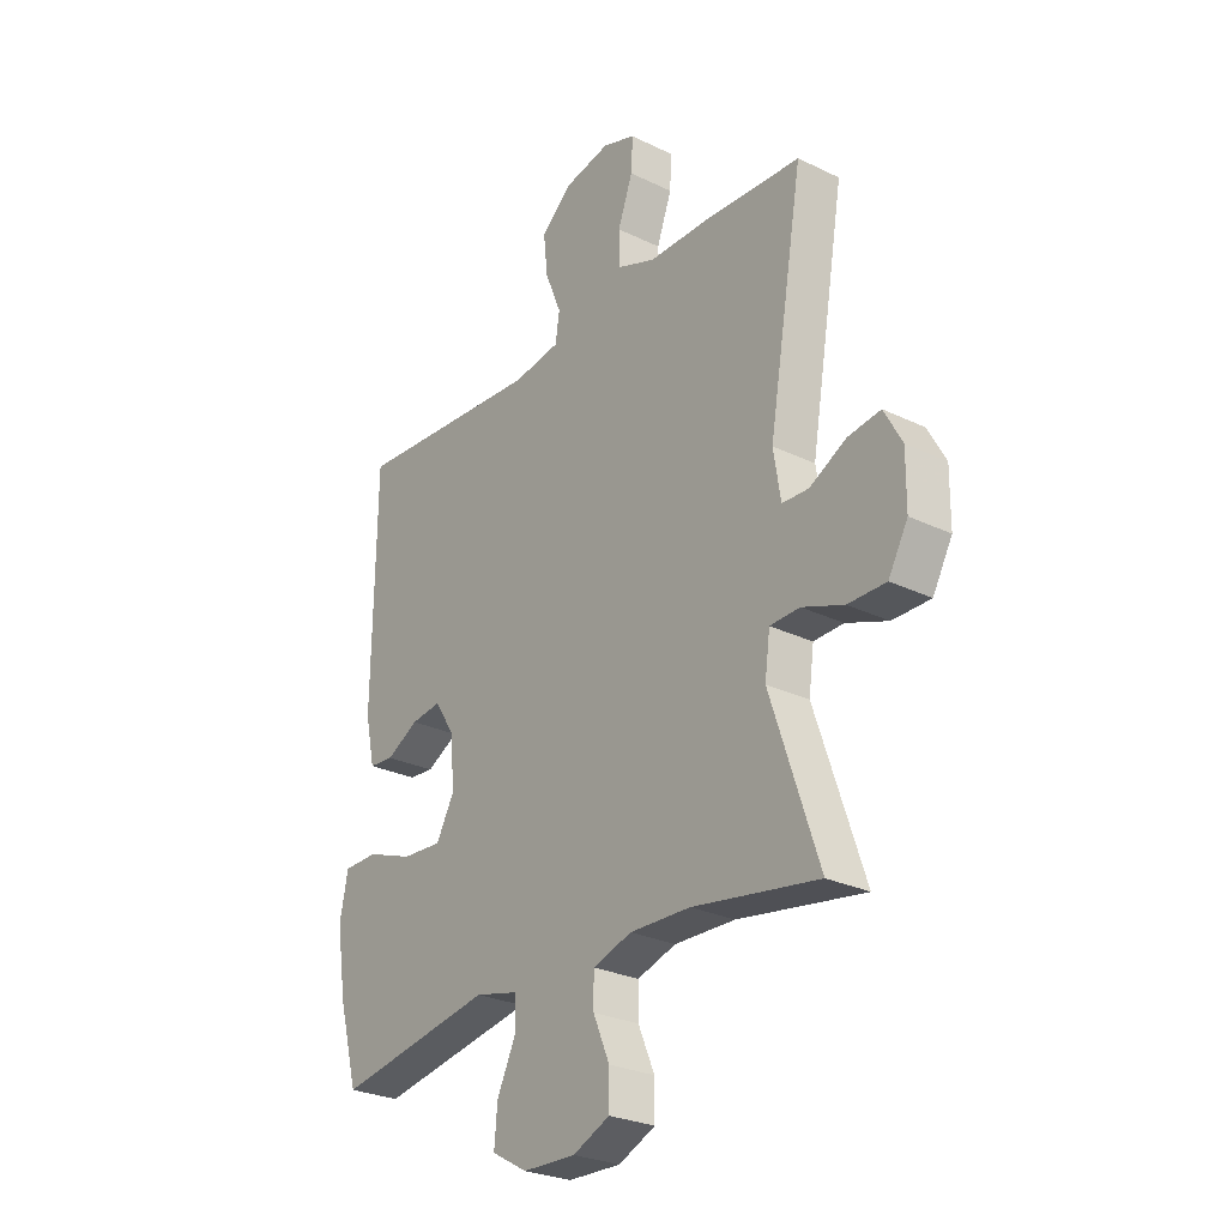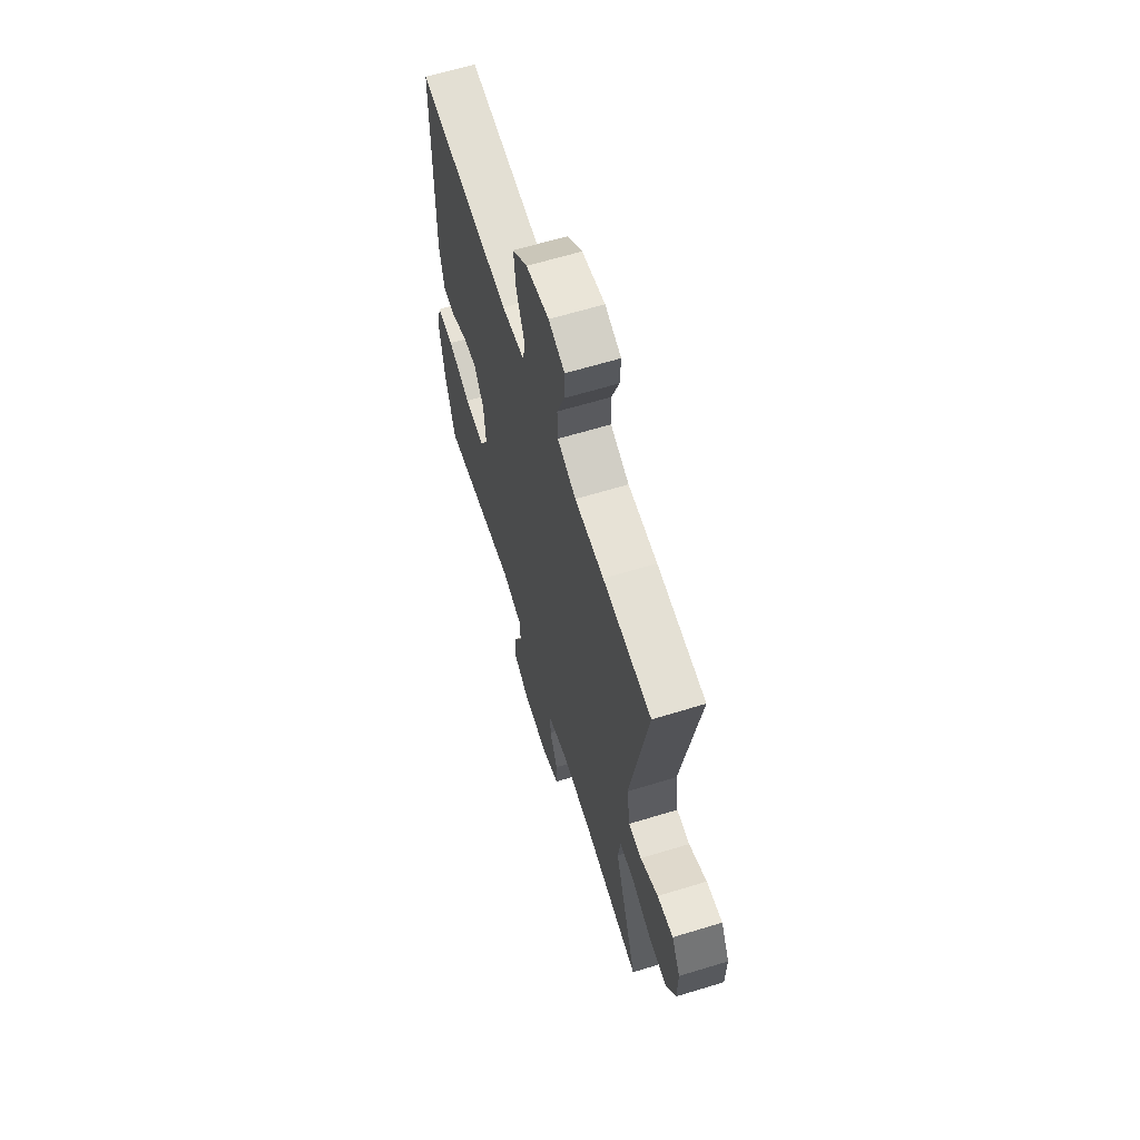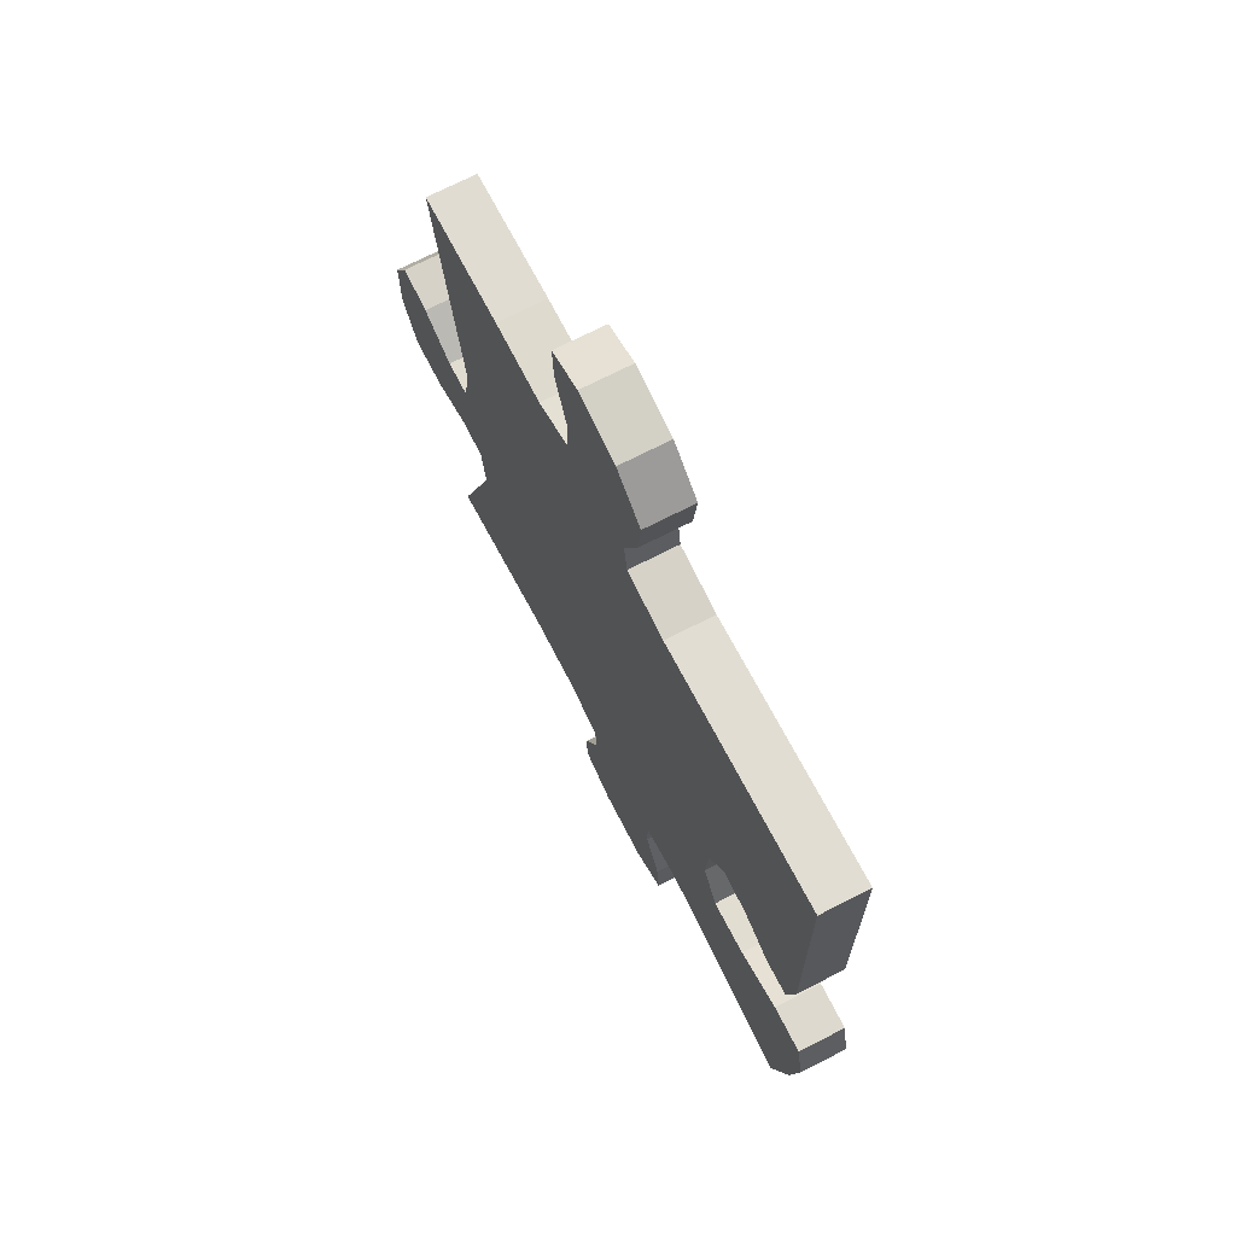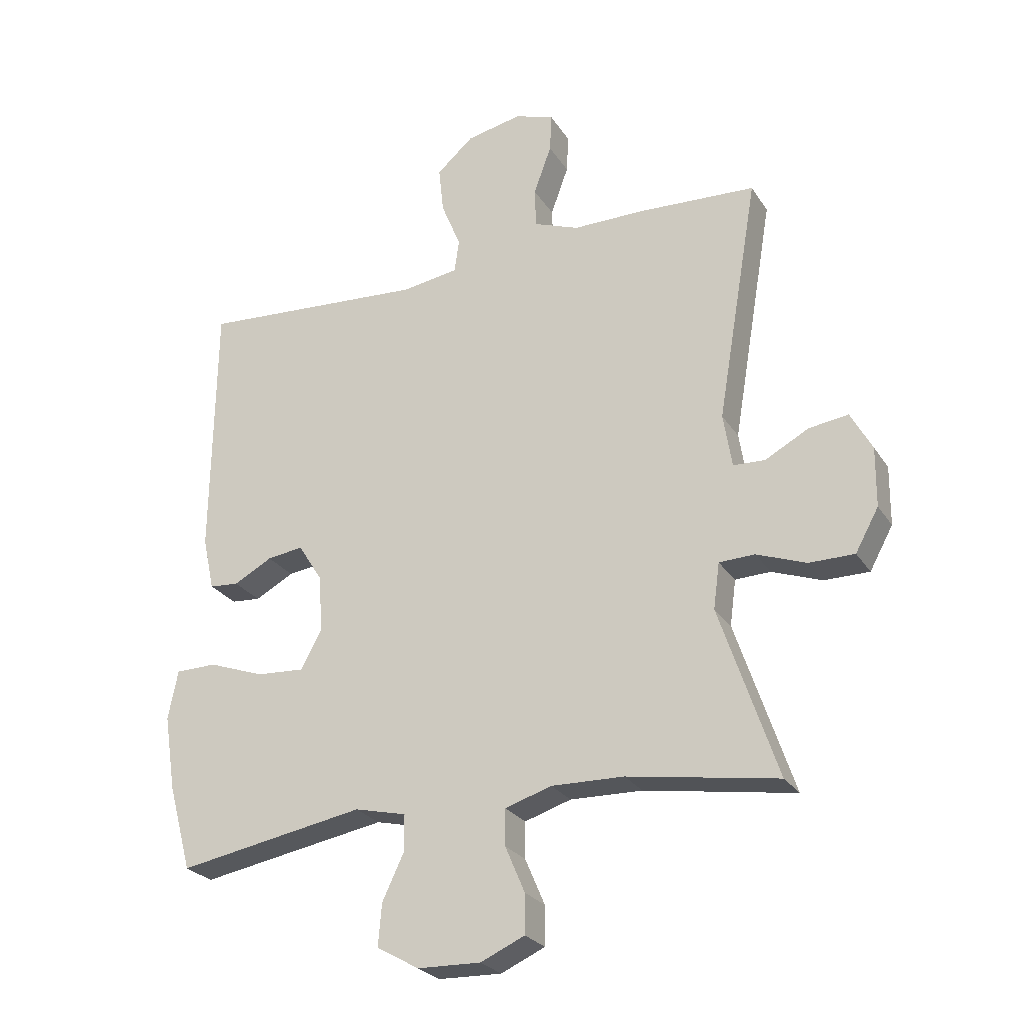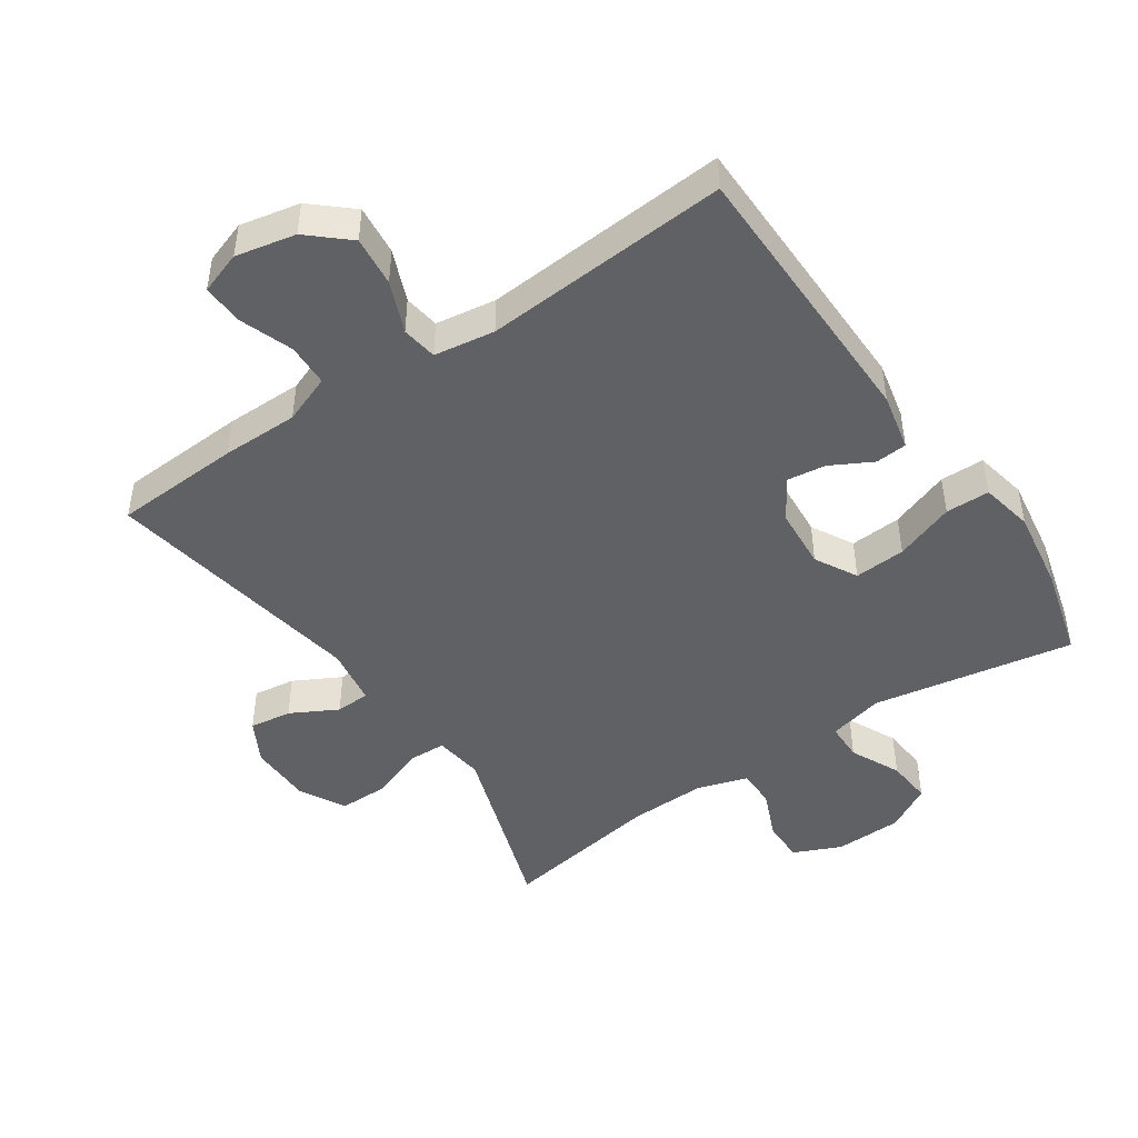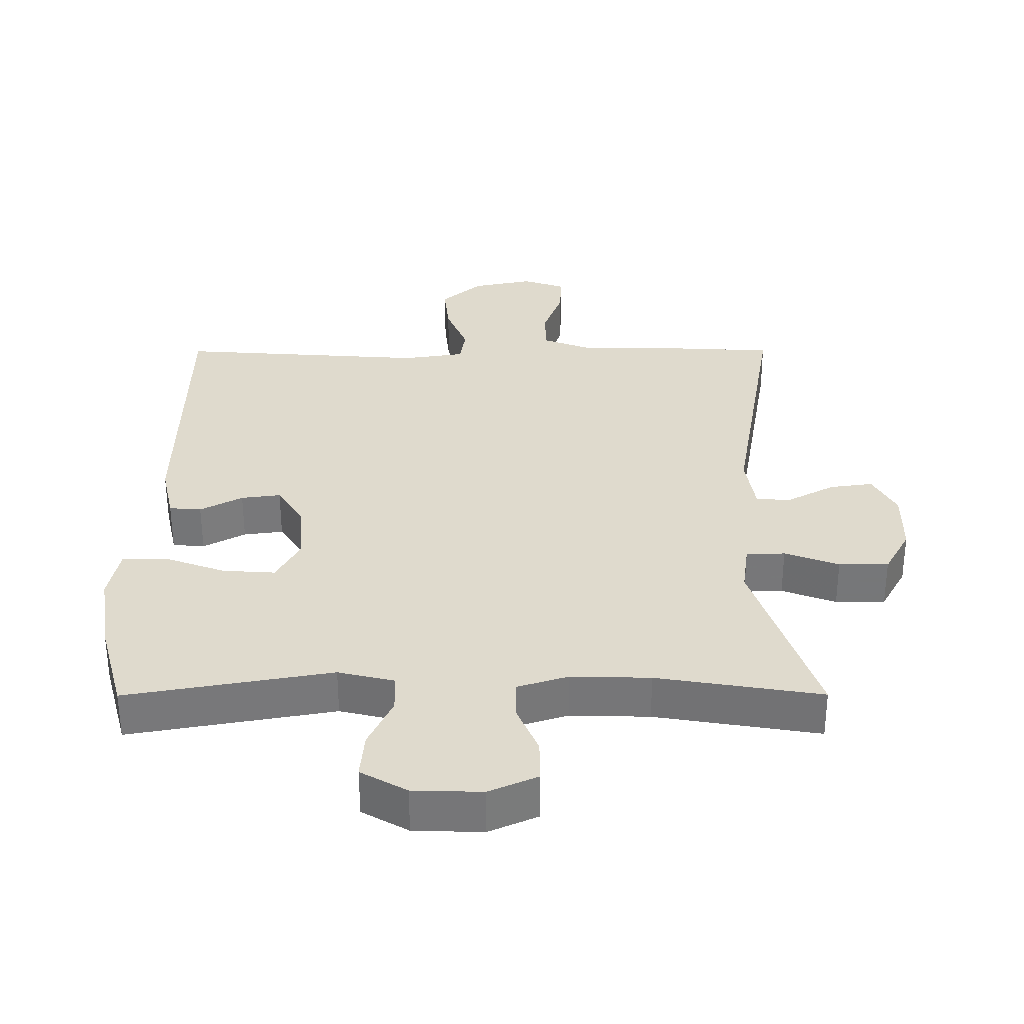
<metadata>
{"format":"obj","ext":"obj","renderer":"f3d","projection":"perspective","resolution":1024,"background":"white","views":[{"elev":-27.0,"azim":-127.0,"up":"+Z"},{"elev":63.6,"azim":-107.2,"up":"+Z"},{"elev":71.2,"azim":62.9,"up":"+Z"},{"elev":-25.8,"azim":-154.5,"up":"+Z"},{"elev":-46.7,"azim":34.3,"up":"+Y"},{"elev":-57.1,"azim":-179.9,"up":"+Z"}]}
</metadata>
<code>
v -0.5 0.07 0.5
v -0.307 0.07 0.51
v -0.191 0.07 0.51
v -0.117 0.07 0.538
v -0.115 0.07 0.603
v -0.144 0.07 0.683
v -0.147 0.07 0.746
v -0.083 0.07 0.768
v 0.008 0.07 0.749
v 0.068 0.07 0.696
v 0.06 0.07 0.62
v 0.028 0.07 0.542
v 0.036 0.07 0.488
v 0.128 0.07 0.474
v 0.5 0.07 0.5
v 0.505 0.07 0.074
v 0.486 0.07 -0.013
v 0.438 0.07 -0.017
v 0.375 0.07 0.017
v 0.316 0.07 0.025
v 0.277 0.07 -0.037
v 0.27 0.07 -0.13
v 0.305 0.07 -0.194
v 0.383 0.07 -0.189
v 0.474 0.07 -0.156
v 0.541 0.07 -0.157
v 0.557 0.07 -0.237
v 0.538 0.07 -0.36
v 0.5 0.07 -0.5
v 0.194 0.07 -0.446
v 0.11 0.07 -0.466
v 0.109 0.07 -0.524
v 0.145 0.07 -0.6
v 0.151 0.07 -0.669
v 0.082 0.07 -0.708
v -0.021 0.07 -0.711
v -0.093 0.07 -0.679
v -0.093 0.07 -0.615
v -0.061 0.07 -0.54
v -0.061 0.07 -0.481
v -0.137 0.07 -0.457
v -0.255 0.07 -0.46
v -0.5 0.07 -0.5
v -0.406 0.07 -0.221
v -0.416 0.07 -0.146
v -0.474 0.07 -0.144
v -0.555 0.07 -0.174
v -0.629 0.07 -0.174
v -0.667 0.07 -0.105
v -0.668 0.07 -0.008
v -0.633 0.07 0.056
v -0.569 0.07 0.047
v -0.498 0.07 0.009
v -0.446 0.07 0.011
v -0.432 0.07 0.099
v -0.5 0 0.5
v -0.307 0 0.51
v -0.191 0 0.51
v -0.117 0 0.538
v -0.115 0 0.603
v -0.144 0 0.683
v -0.147 0 0.746
v -0.083 0 0.768
v 0.008 0 0.749
v 0.068 0 0.696
v 0.06 0 0.62
v 0.028 0 0.542
v 0.036 0 0.488
v 0.128 0 0.474
v 0.5 0 0.5
v 0.505 0 0.074
v 0.486 0 -0.013
v 0.438 0 -0.017
v 0.375 0 0.017
v 0.316 0 0.025
v 0.277 0 -0.037
v 0.27 0 -0.13
v 0.305 0 -0.194
v 0.383 0 -0.189
v 0.474 0 -0.156
v 0.541 0 -0.157
v 0.557 0 -0.237
v 0.538 0 -0.36
v 0.5 0 -0.5
v 0.194 0 -0.446
v 0.11 0 -0.466
v 0.109 0 -0.524
v 0.145 0 -0.6
v 0.151 0 -0.669
v 0.082 0 -0.708
v -0.021 0 -0.711
v -0.093 0 -0.679
v -0.093 0 -0.615
v -0.061 0 -0.54
v -0.061 0 -0.481
v -0.137 0 -0.457
v -0.255 0 -0.46
v -0.5 0 -0.5
v -0.406 0 -0.221
v -0.416 0 -0.146
v -0.474 0 -0.144
v -0.555 0 -0.174
v -0.629 0 -0.174
v -0.667 0 -0.105
v -0.668 0 -0.008
v -0.633 0 0.056
v -0.569 0 0.047
v -0.498 0 0.009
v -0.446 0 0.011
v -0.432 0 0.099
f 50 51 52 53
f 50 53 54
f 49 50 54
f 46 47 48 49
f 45 46 49 54
f 42 43 44
f 41 42 44 45
f 40 41 45 54
f 36 37 38 39
f 36 39 40
f 35 36 40
f 32 33 34 35
f 31 32 35 40
f 30 31 40 54
f 24 25 26 27
f 23 24 27 28
f 16 17 18 19
f 14 15 16 19
f 13 14 19 20
f 9 10 11 12
f 7 8 9 12
f 5 6 7 12
f 4 5 12 13
f 3 4 13 20
f 55 1 2 3
f 23 28 29 30
f 22 23 30 54
f 21 22 54 55
f 3 20 21 55
f 108 107 106 105
f 109 108 105
f 109 105 104
f 104 103 102 101
f 109 104 101 100
f 99 98 97
f 100 99 97 96
f 109 100 96 95
f 94 93 92 91
f 95 94 91
f 95 91 90
f 90 89 88 87
f 95 90 87 86
f 109 95 86 85
f 82 81 80 79
f 83 82 79 78
f 74 73 72 71
f 74 71 70 69
f 75 74 69 68
f 67 66 65 64
f 67 64 63 62
f 67 62 61 60
f 68 67 60 59
f 75 68 59 58
f 58 57 56 110
f 85 84 83 78
f 109 85 78 77
f 110 109 77 76
f 110 76 75 58
f 1 56 57 2
f 2 57 58 3
f 3 58 59 4
f 4 59 60 5
f 5 60 61 6
f 6 61 62 7
f 7 62 63 8
f 8 63 64 9
f 9 64 65 10
f 10 65 66 11
f 11 66 67 12
f 12 67 68 13
f 13 68 69 14
f 14 69 70 15
f 15 70 71 16
f 16 71 72 17
f 17 72 73 18
f 18 73 74 19
f 19 74 75 20
f 20 75 76 21
f 21 76 77 22
f 22 77 78 23
f 23 78 79 24
f 24 79 80 25
f 25 80 81 26
f 26 81 82 27
f 27 82 83 28
f 28 83 84 29
f 29 84 85 30
f 30 85 86 31
f 31 86 87 32
f 32 87 88 33
f 33 88 89 34
f 34 89 90 35
f 35 90 91 36
f 36 91 92 37
f 37 92 93 38
f 38 93 94 39
f 39 94 95 40
f 40 95 96 41
f 41 96 97 42
f 42 97 98 43
f 43 98 99 44
f 44 99 100 45
f 45 100 101 46
f 46 101 102 47
f 47 102 103 48
f 48 103 104 49
f 49 104 105 50
f 50 105 106 51
f 51 106 107 52
f 52 107 108 53
f 53 108 109 54
f 54 109 110 55
f 55 110 56 1

</code>
